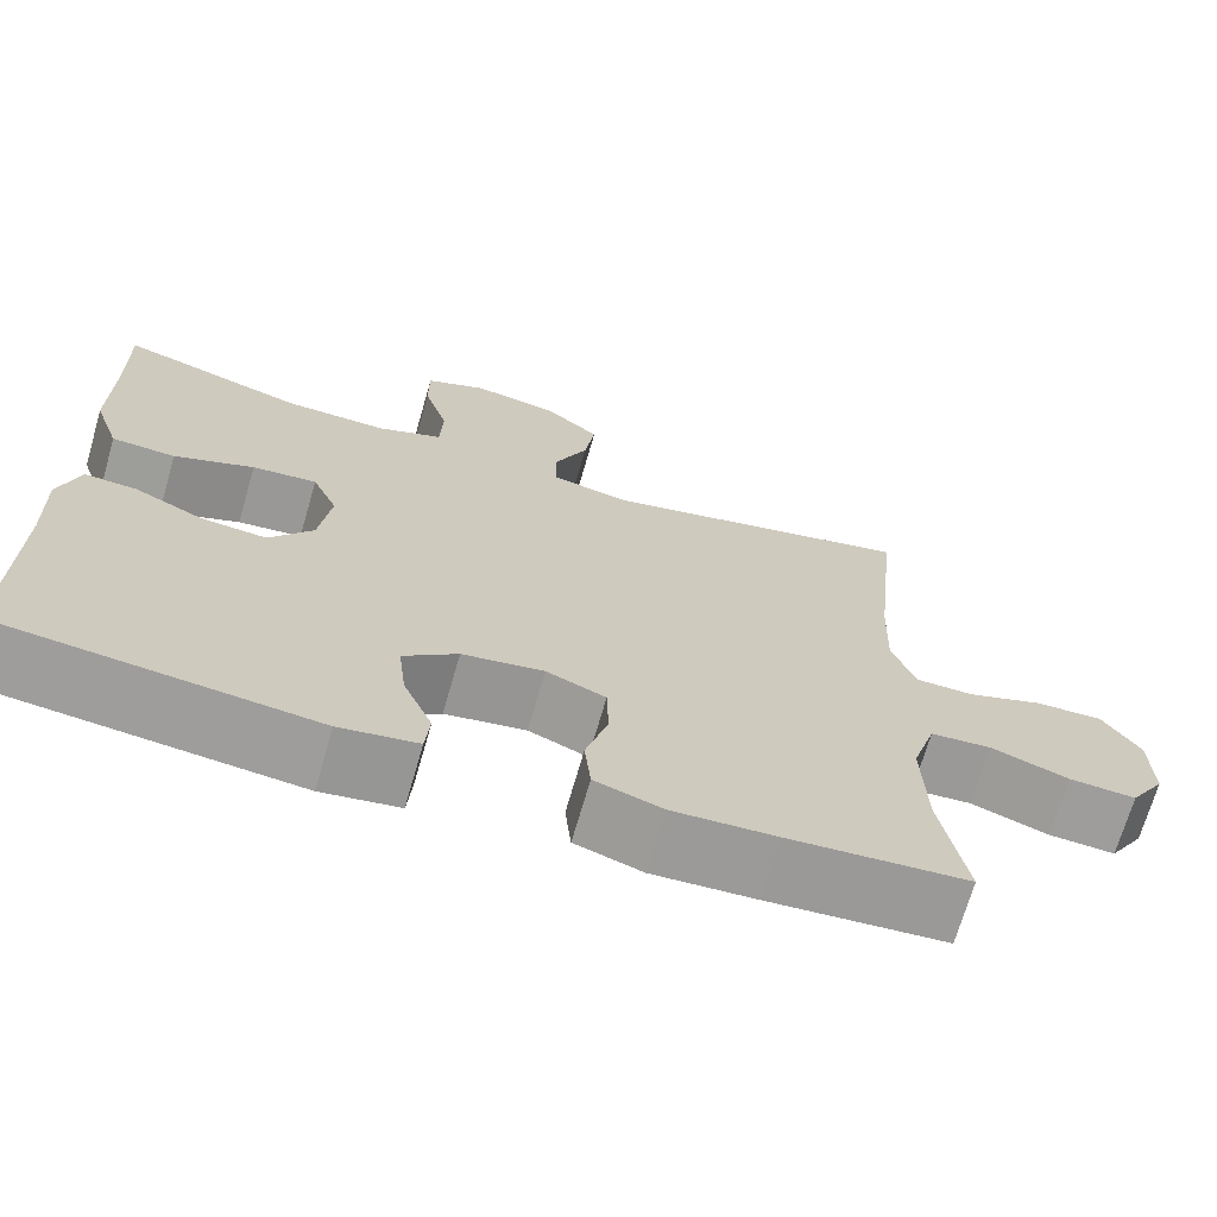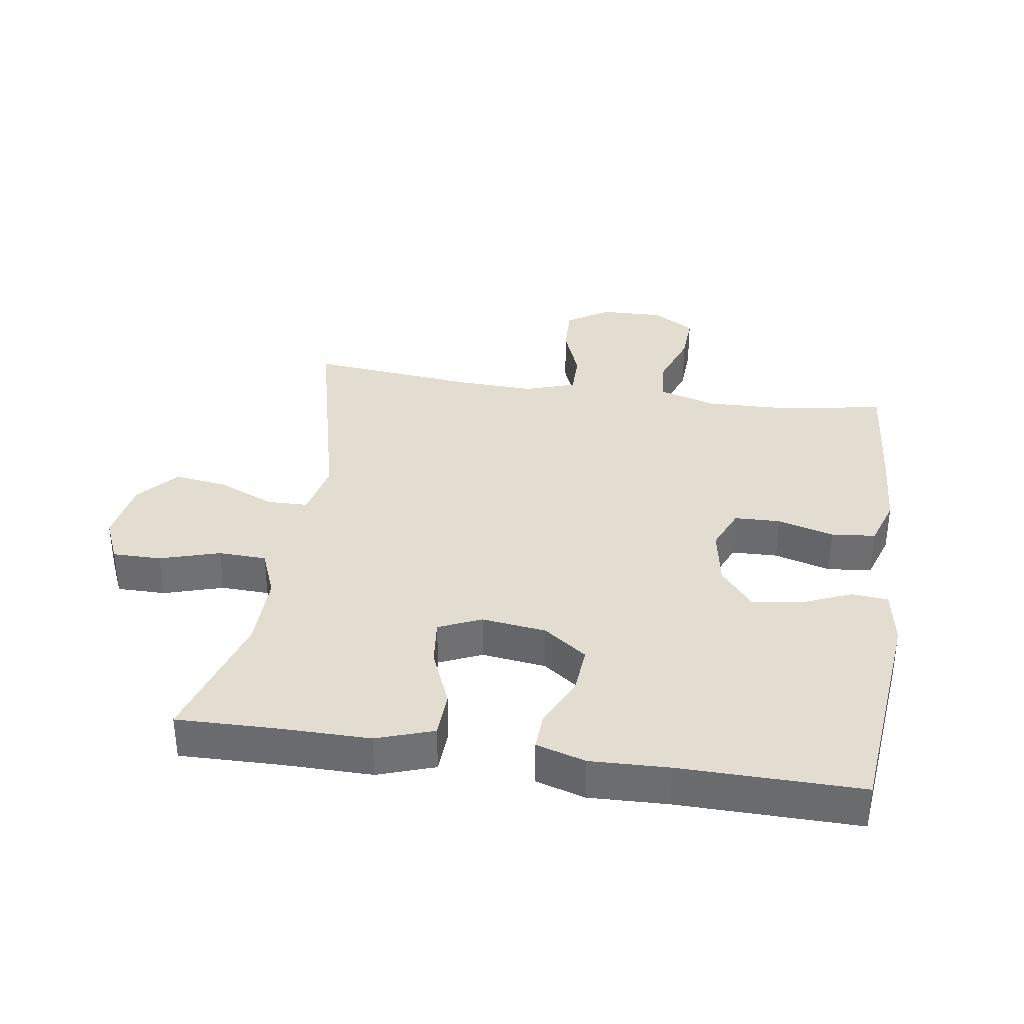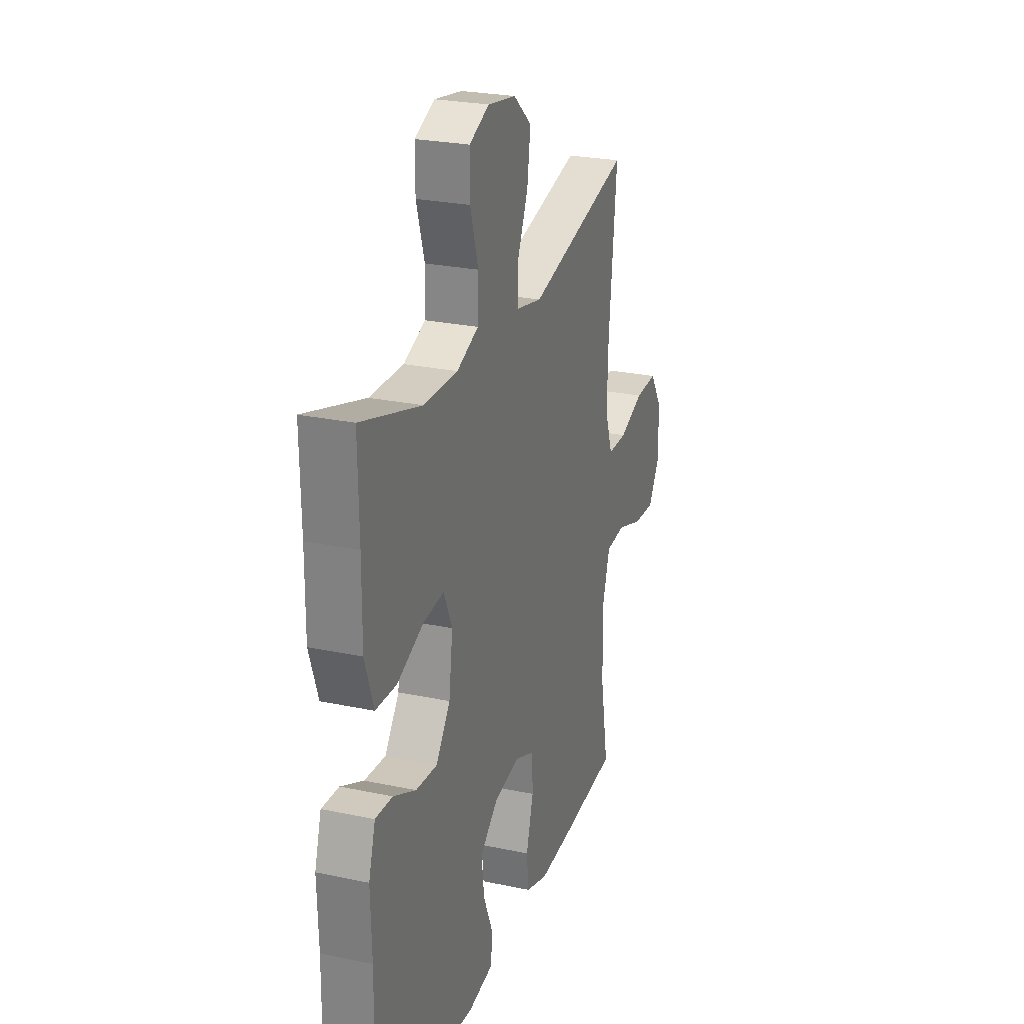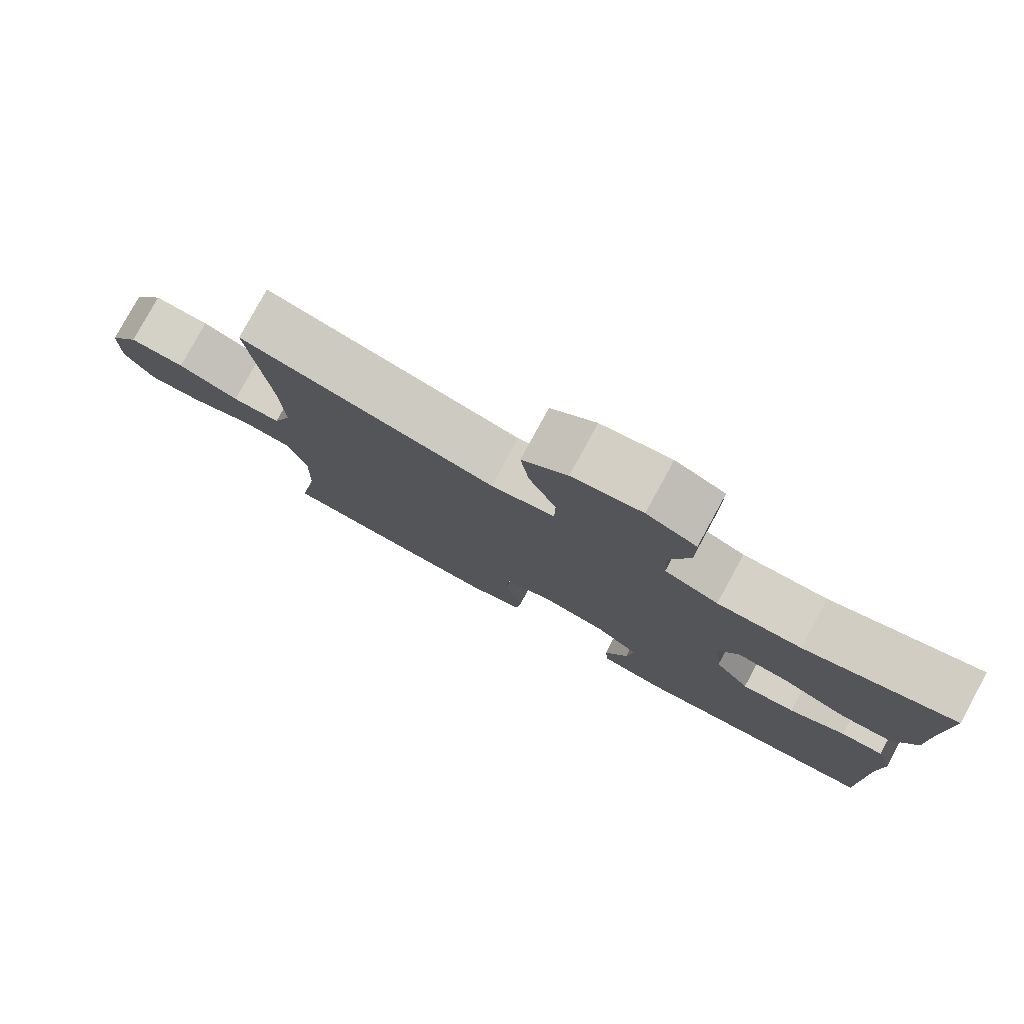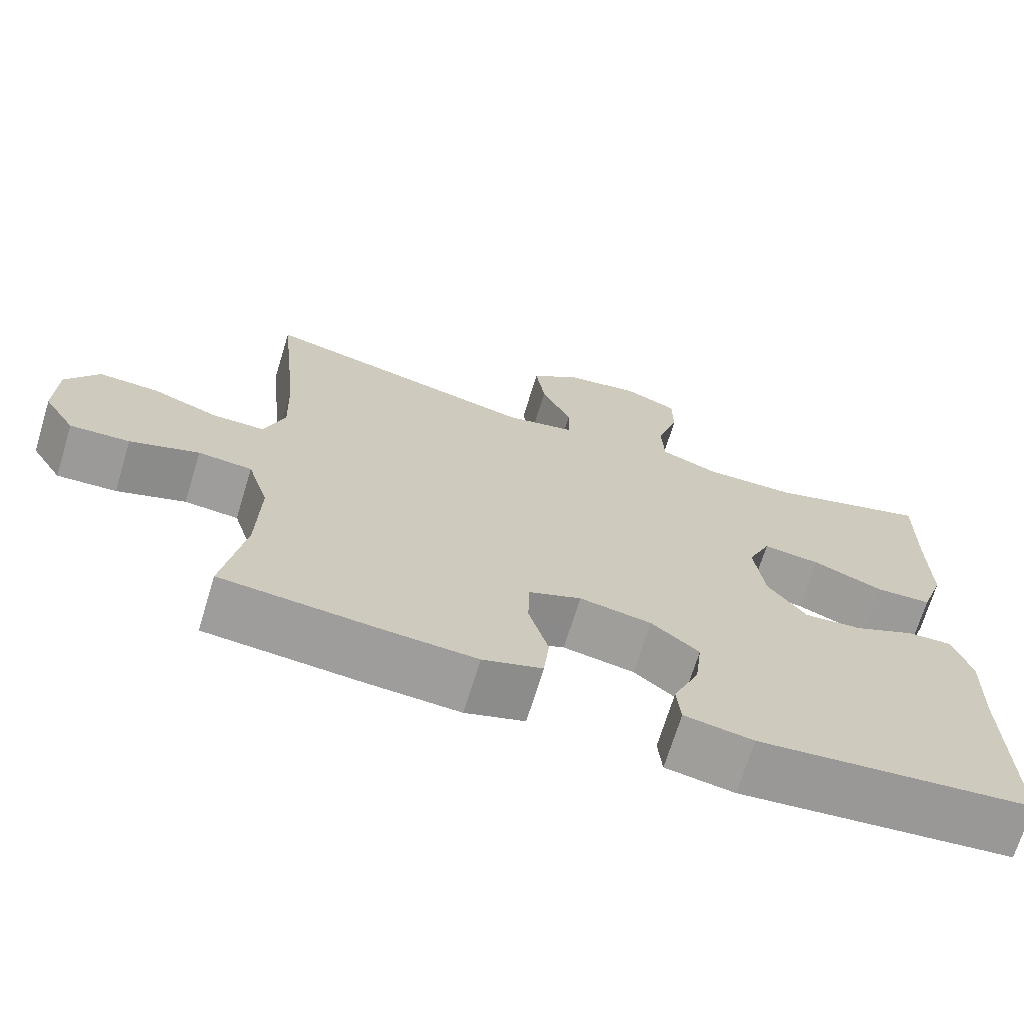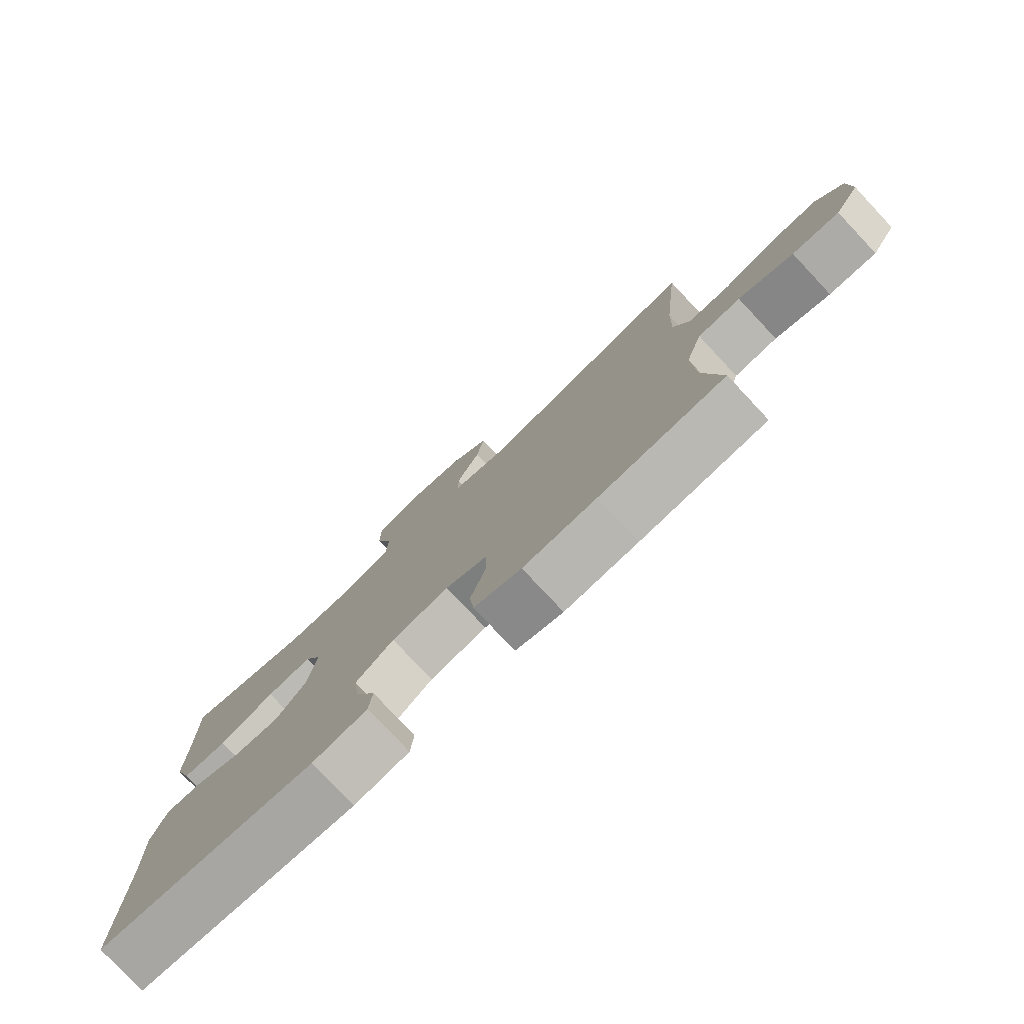
<metadata>
{"format":"obj","ext":"obj","renderer":"f3d","projection":"perspective","resolution":1024,"background":"white","views":[{"elev":-70.0,"azim":163.9,"up":"+Z"},{"elev":35.3,"azim":98.5,"up":"+Y"},{"elev":25.5,"azim":108.8,"up":"+Z"},{"elev":79.3,"azim":28.6,"up":"+Z"},{"elev":-70.0,"azim":-17.0,"up":"+Z"},{"elev":-78.8,"azim":-136.8,"up":"+Z"}]}
</metadata>
<code>
v -0.5 0.07 0.5
v -0.144 0.07 0.414
v -0.055 0.07 0.433
v -0.054 0.07 0.496
v -0.092 0.07 0.583
v -0.104 0.07 0.666
v -0.041 0.07 0.72
v 0.056 0.07 0.736
v 0.125 0.07 0.706
v 0.125 0.07 0.631
v 0.097 0.07 0.539
v 0.1 0.07 0.465
v 0.175 0.07 0.435
v 0.292 0.07 0.437
v 0.5 0.07 0.5
v 0.497 0.07 0.343
v 0.498 0.07 0.207
v 0.468 0.07 0.119
v 0.396 0.07 0.116
v 0.306 0.07 0.153
v 0.233 0.07 0.161
v 0.204 0.07 0.095
v 0.217 0.07 -0.004
v 0.266 0.07 -0.071
v 0.34 0.07 -0.065
v 0.418 0.07 -0.028
v 0.477 0.07 -0.025
v 0.5 0.07 -0.101
v 0.496 0.07 -0.222
v 0.5 0.07 -0.5
v 0.149 0.07 -0.536
v 0.061 0.07 -0.521
v 0.056 0.07 -0.465
v 0.089 0.07 -0.387
v 0.098 0.07 -0.311
v 0.037 0.07 -0.261
v -0.055 0.07 -0.245
v -0.122 0.07 -0.273
v -0.124 0.07 -0.344
v -0.099 0.07 -0.431
v -0.106 0.07 -0.499
v -0.182 0.07 -0.524
v -0.299 0.07 -0.517
v -0.5 0.07 -0.5
v -0.472 0.07 -0.343
v -0.468 0.07 -0.209
v -0.495 0.07 -0.121
v -0.564 0.07 -0.115
v -0.652 0.07 -0.146
v -0.728 0.07 -0.15
v -0.768 0.07 -0.085
v -0.766 0.07 0.012
v -0.724 0.07 0.078
v -0.647 0.07 0.075
v -0.562 0.07 0.043
v -0.495 0.07 0.043
v -0.469 0.07 0.119
v -0.473 0.07 0.236
v -0.5 0 0.5
v -0.144 0 0.414
v -0.055 0 0.433
v -0.054 0 0.496
v -0.092 0 0.583
v -0.104 0 0.666
v -0.041 0 0.72
v 0.056 0 0.736
v 0.125 0 0.706
v 0.125 0 0.631
v 0.097 0 0.539
v 0.1 0 0.465
v 0.175 0 0.435
v 0.292 0 0.437
v 0.5 0 0.5
v 0.497 0 0.343
v 0.498 0 0.207
v 0.468 0 0.119
v 0.396 0 0.116
v 0.306 0 0.153
v 0.233 0 0.161
v 0.204 0 0.095
v 0.217 0 -0.004
v 0.266 0 -0.071
v 0.34 0 -0.065
v 0.418 0 -0.028
v 0.477 0 -0.025
v 0.5 0 -0.101
v 0.496 0 -0.222
v 0.5 0 -0.5
v 0.149 0 -0.536
v 0.061 0 -0.521
v 0.056 0 -0.465
v 0.089 0 -0.387
v 0.098 0 -0.311
v 0.037 0 -0.261
v -0.055 0 -0.245
v -0.122 0 -0.273
v -0.124 0 -0.344
v -0.099 0 -0.431
v -0.106 0 -0.499
v -0.182 0 -0.524
v -0.299 0 -0.517
v -0.5 0 -0.5
v -0.472 0 -0.343
v -0.468 0 -0.209
v -0.495 0 -0.121
v -0.564 0 -0.115
v -0.652 0 -0.146
v -0.728 0 -0.15
v -0.768 0 -0.085
v -0.766 0 0.012
v -0.724 0 0.078
v -0.647 0 0.075
v -0.562 0 0.043
v -0.495 0 0.043
v -0.469 0 0.119
v -0.473 0 0.236
f 52 53 54 55
f 52 55 56
f 51 52 56
f 48 49 50 51
f 47 48 51 56
f 46 47 56 57
f 42 43 44 45
f 42 45 46
f 39 40 41 42
f 38 39 42 46
f 37 38 46 57
f 31 32 33 34
f 29 30 31 34
f 29 34 35
f 28 29 35 36
f 25 26 27 28
f 24 25 28 36
f 17 18 19 20
f 16 17 20 21
f 14 15 16 21
f 13 14 21 22
f 8 9 10 11
f 8 11 12
f 7 8 12
f 4 5 6 7
f 3 4 7 12
f 2 3 12 13
f 58 1 2
f 23 24 36 37
f 22 23 37 57
f 22 57 58
f 2 13 22 58
f 113 112 111 110
f 114 113 110
f 114 110 109
f 109 108 107 106
f 114 109 106 105
f 115 114 105 104
f 103 102 101 100
f 104 103 100
f 100 99 98 97
f 104 100 97 96
f 115 104 96 95
f 92 91 90 89
f 92 89 88 87
f 93 92 87
f 94 93 87 86
f 86 85 84 83
f 94 86 83 82
f 78 77 76 75
f 79 78 75 74
f 79 74 73 72
f 80 79 72 71
f 69 68 67 66
f 70 69 66
f 70 66 65
f 65 64 63 62
f 70 65 62 61
f 71 70 61 60
f 60 59 116
f 95 94 82 81
f 115 95 81 80
f 116 115 80
f 116 80 71 60
f 1 59 60 2
f 2 60 61 3
f 3 61 62 4
f 4 62 63 5
f 5 63 64 6
f 6 64 65 7
f 7 65 66 8
f 8 66 67 9
f 9 67 68 10
f 10 68 69 11
f 11 69 70 12
f 12 70 71 13
f 13 71 72 14
f 14 72 73 15
f 15 73 74 16
f 16 74 75 17
f 17 75 76 18
f 18 76 77 19
f 19 77 78 20
f 20 78 79 21
f 21 79 80 22
f 22 80 81 23
f 23 81 82 24
f 24 82 83 25
f 25 83 84 26
f 26 84 85 27
f 27 85 86 28
f 28 86 87 29
f 29 87 88 30
f 30 88 89 31
f 31 89 90 32
f 32 90 91 33
f 33 91 92 34
f 34 92 93 35
f 35 93 94 36
f 36 94 95 37
f 37 95 96 38
f 38 96 97 39
f 39 97 98 40
f 40 98 99 41
f 41 99 100 42
f 42 100 101 43
f 43 101 102 44
f 44 102 103 45
f 45 103 104 46
f 46 104 105 47
f 47 105 106 48
f 48 106 107 49
f 49 107 108 50
f 50 108 109 51
f 51 109 110 52
f 52 110 111 53
f 53 111 112 54
f 54 112 113 55
f 55 113 114 56
f 56 114 115 57
f 57 115 116 58
f 58 116 59 1

</code>
